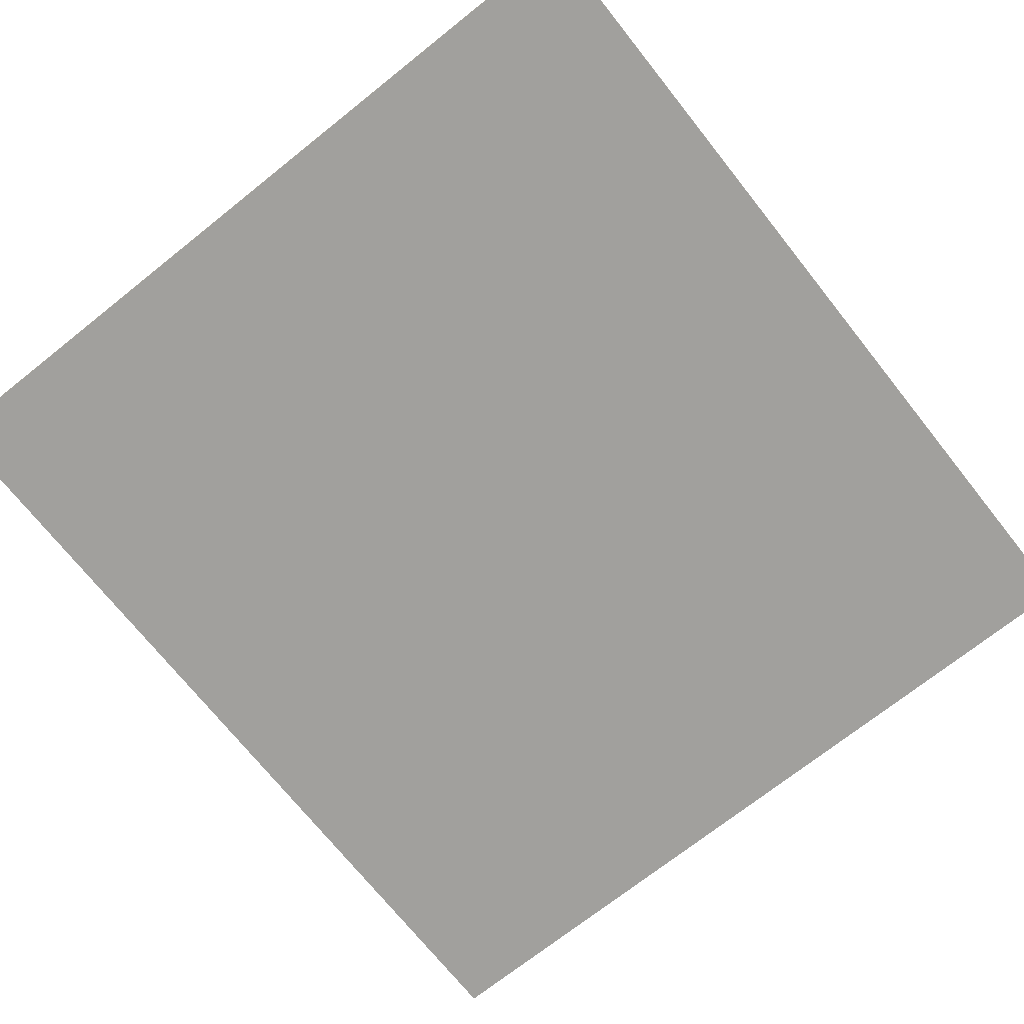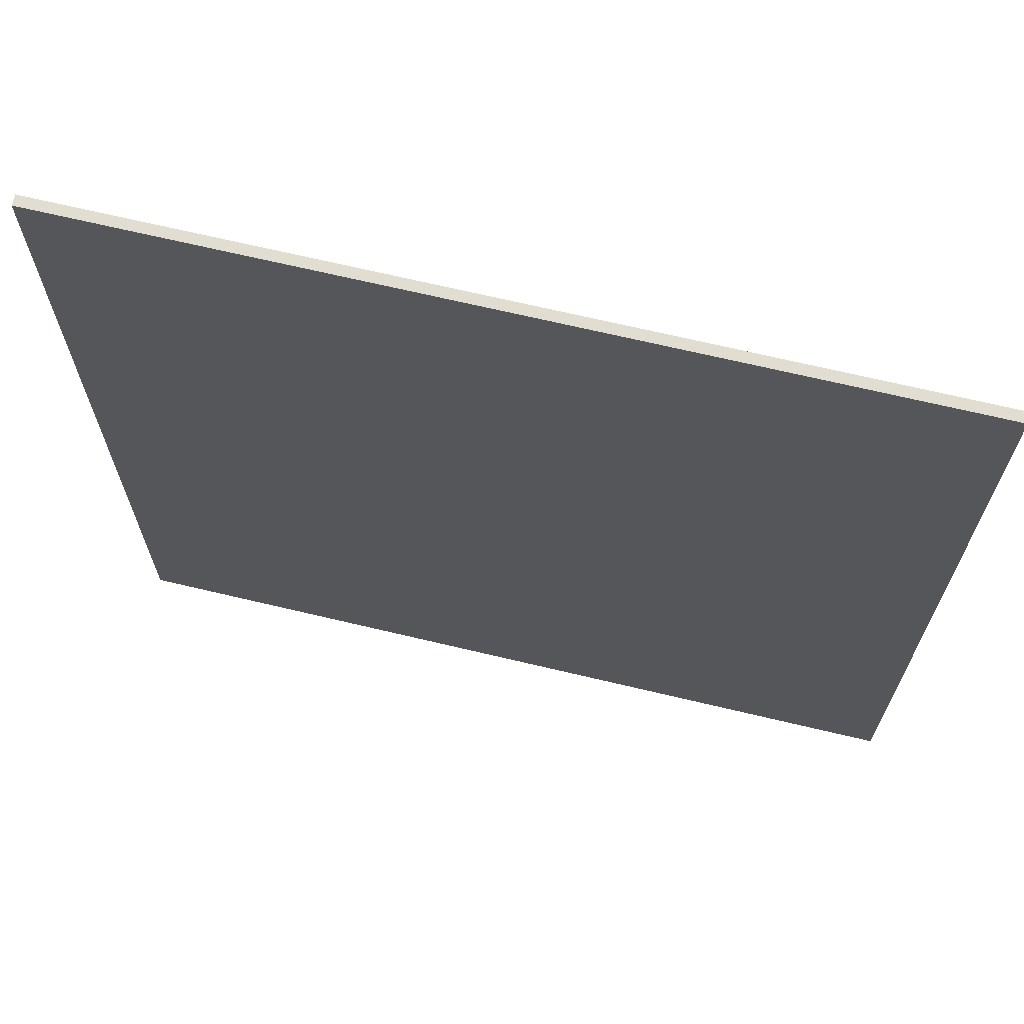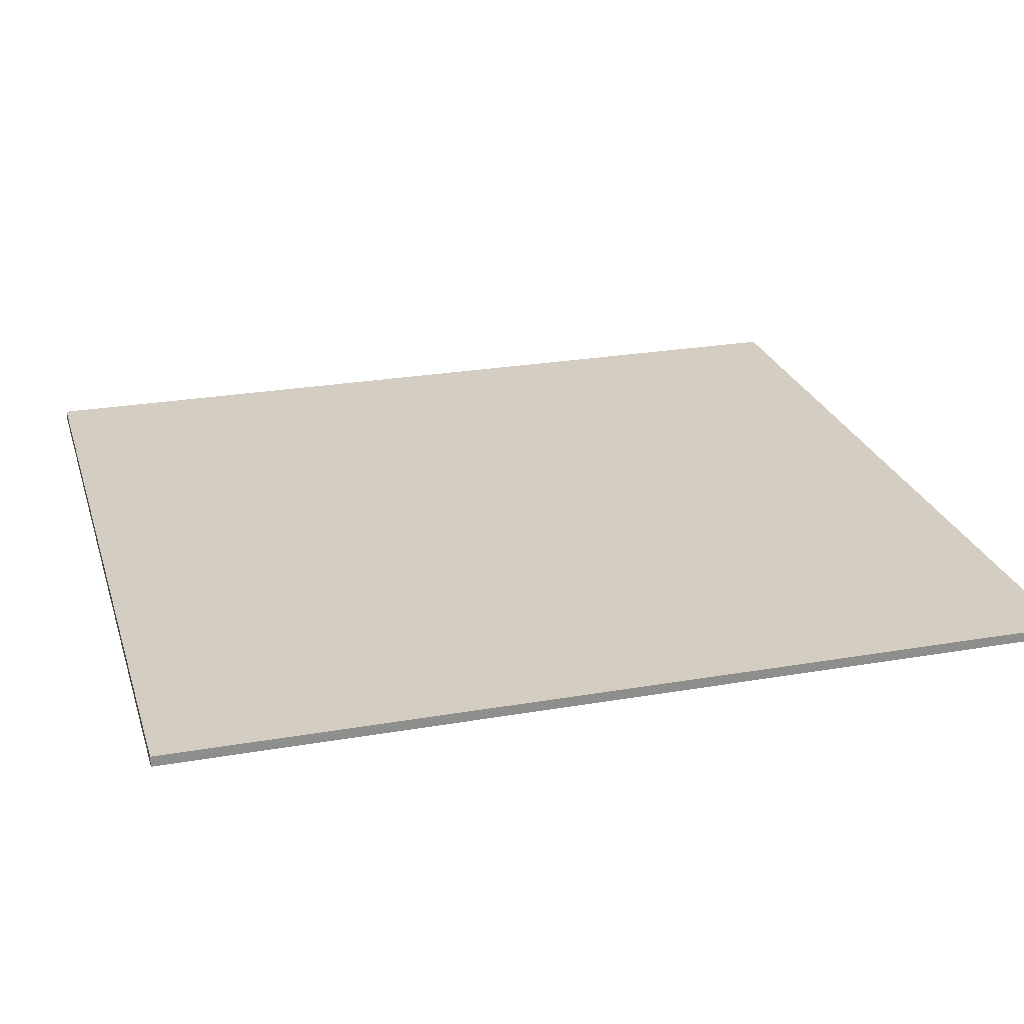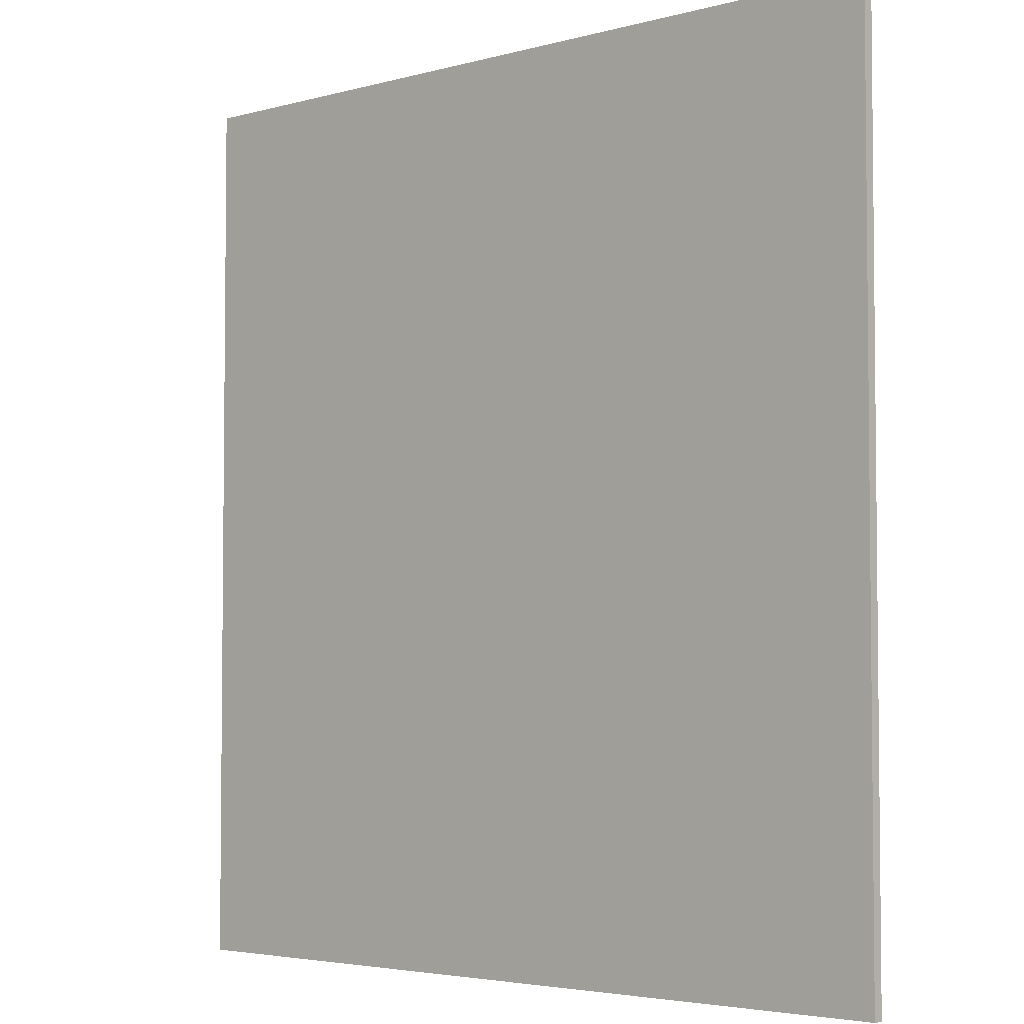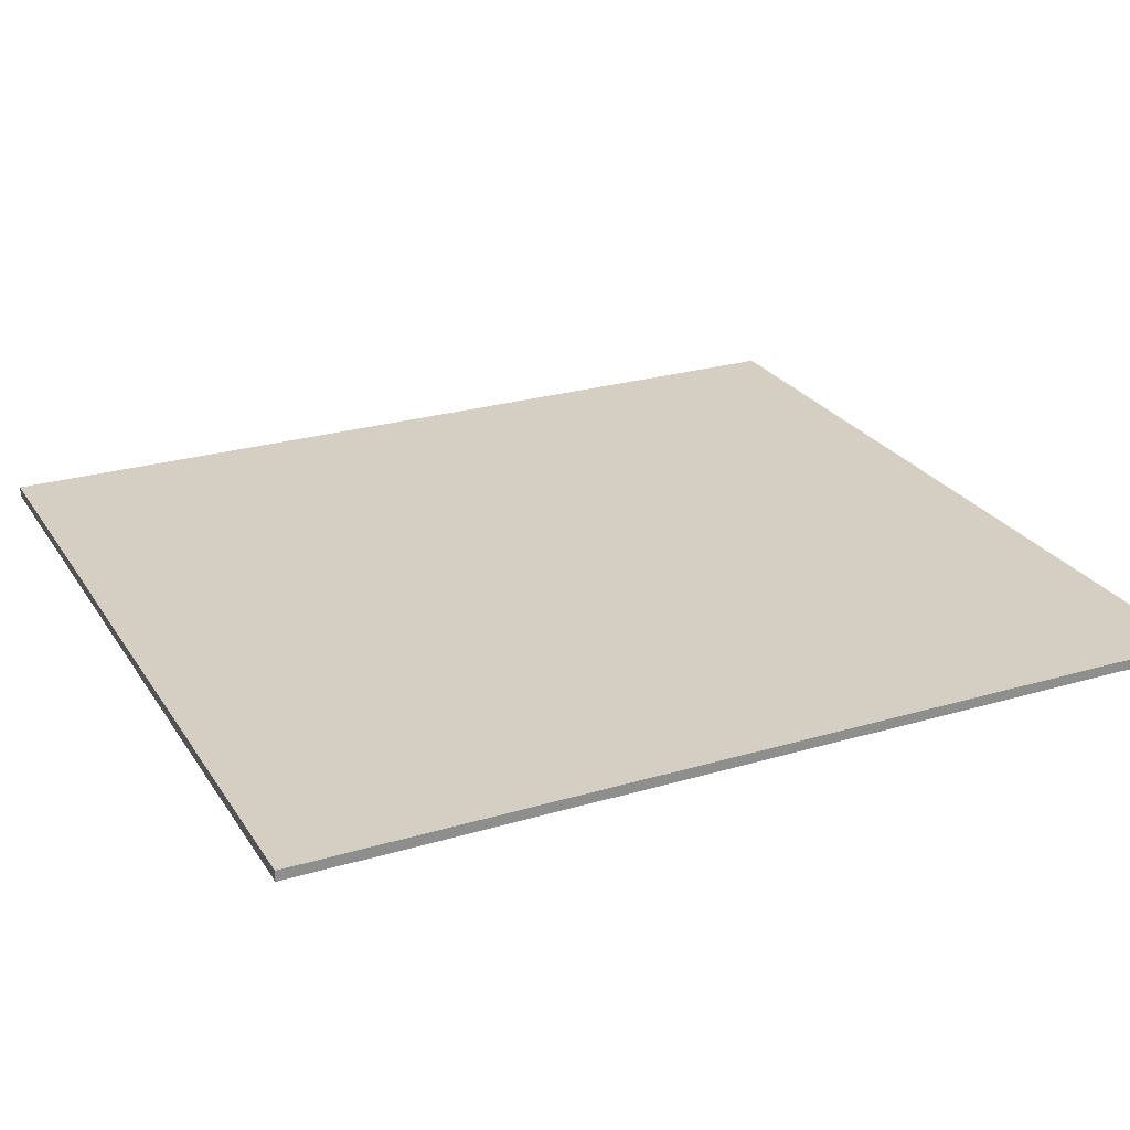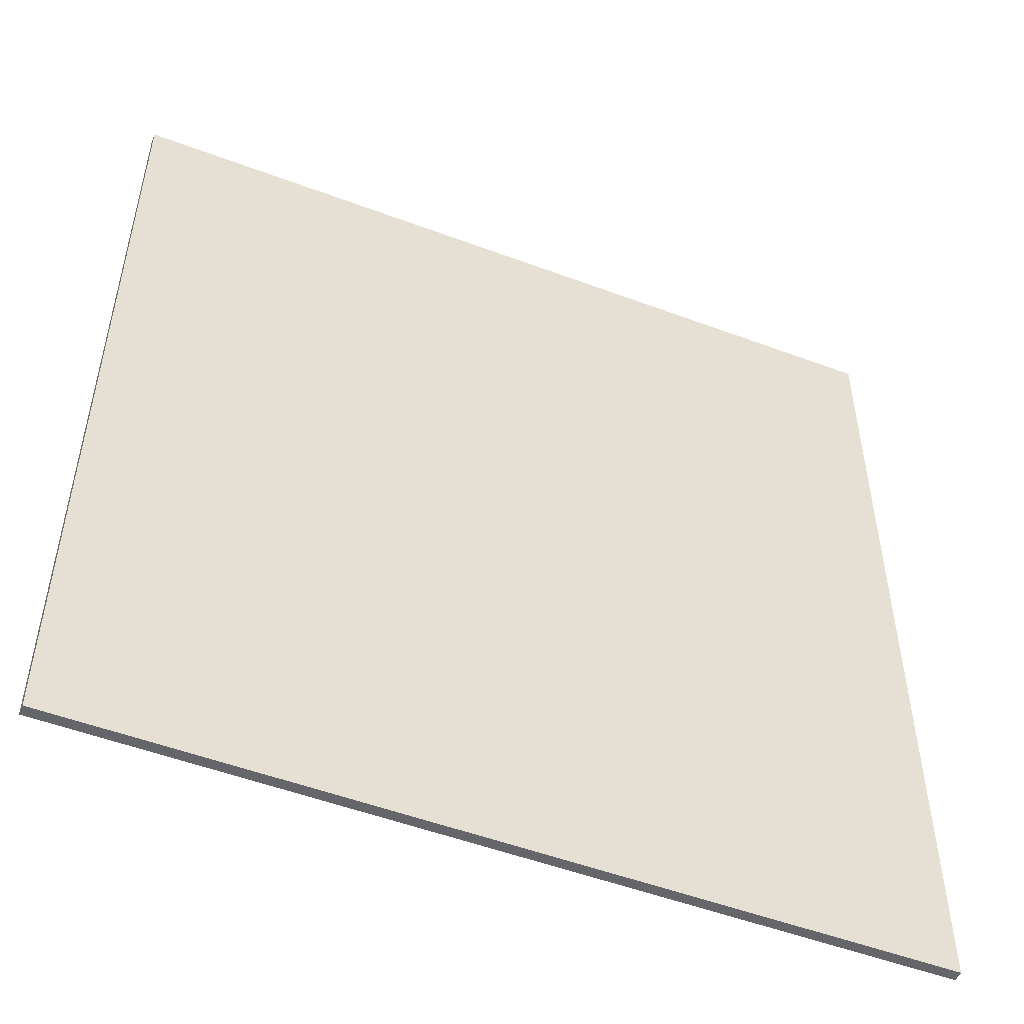
<metadata>
{"format":"obj","ext":"obj","renderer":"f3d","projection":"perspective","resolution":1024,"background":"white","views":[{"elev":-71.7,"azim":38.5,"up":"+Y"},{"elev":68.7,"azim":-166.6,"up":"+Z"},{"elev":25.1,"azim":-105.7,"up":"+Y"},{"elev":-3.9,"azim":42.1,"up":"+Z"},{"elev":25.5,"azim":-115.4,"up":"+Y"},{"elev":-51.8,"azim":-22.1,"up":"+Z"}]}
</metadata>
<code>
o Cube.001
v 16.63 -1.724 -24.04
v 16.63 -1.724 15.86
v -20.25 -1.724 -24.04
v 16.63 -1.265 -24.04
v -20.25 -1.265 -24.04
v 16.63 -1.265 15.86
v -20.25 -1.724 15.86
v -20.25 -1.265 15.86
v -10.28 -9.373 -2.312
v 9.028 -9.595 -2.786
v -10.25 -9.915 -2.028
f 4 5 6
f 5 8 6
f 1 2 3
f 1 4 2
f 2 6 7
f 7 8 3
f 4 1 5
f 2 7 3
f 4 6 2
f 6 8 7
f 8 5 3
f 1 3 5

</code>
